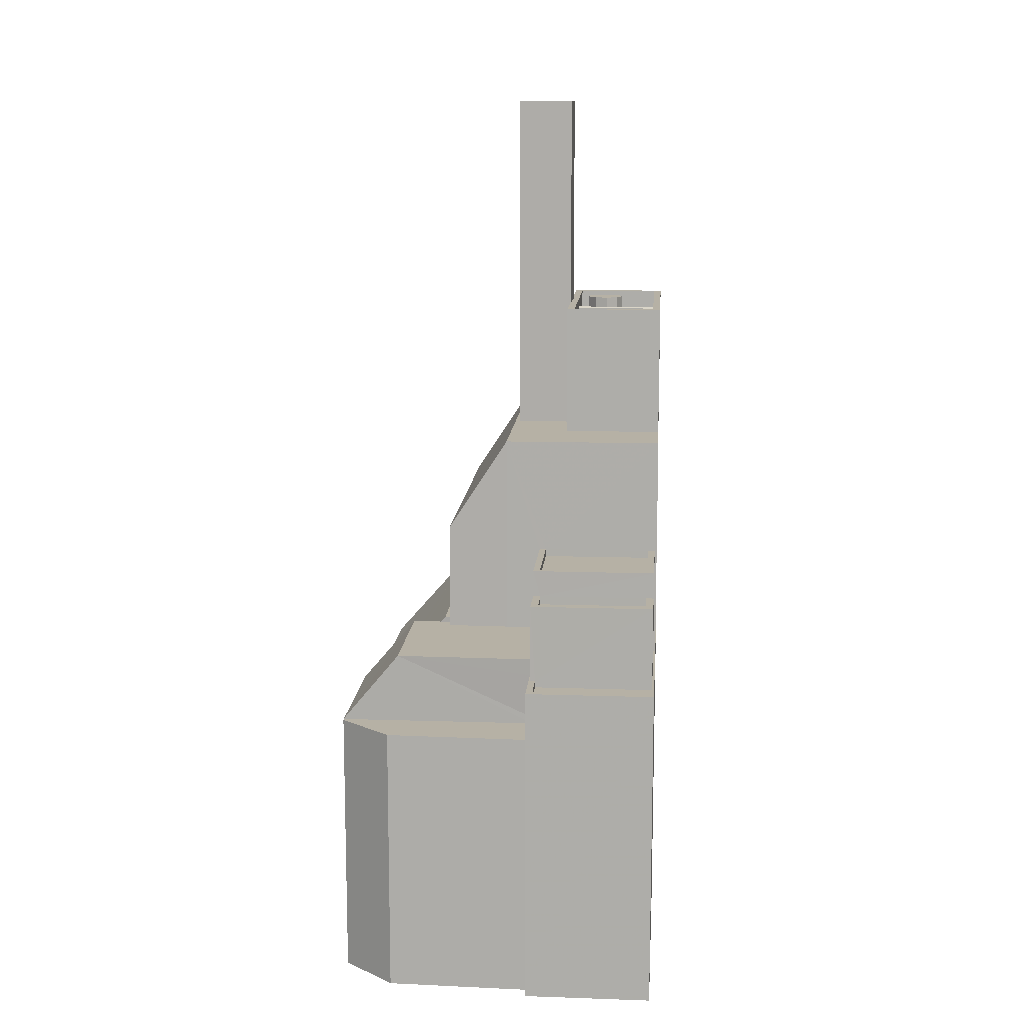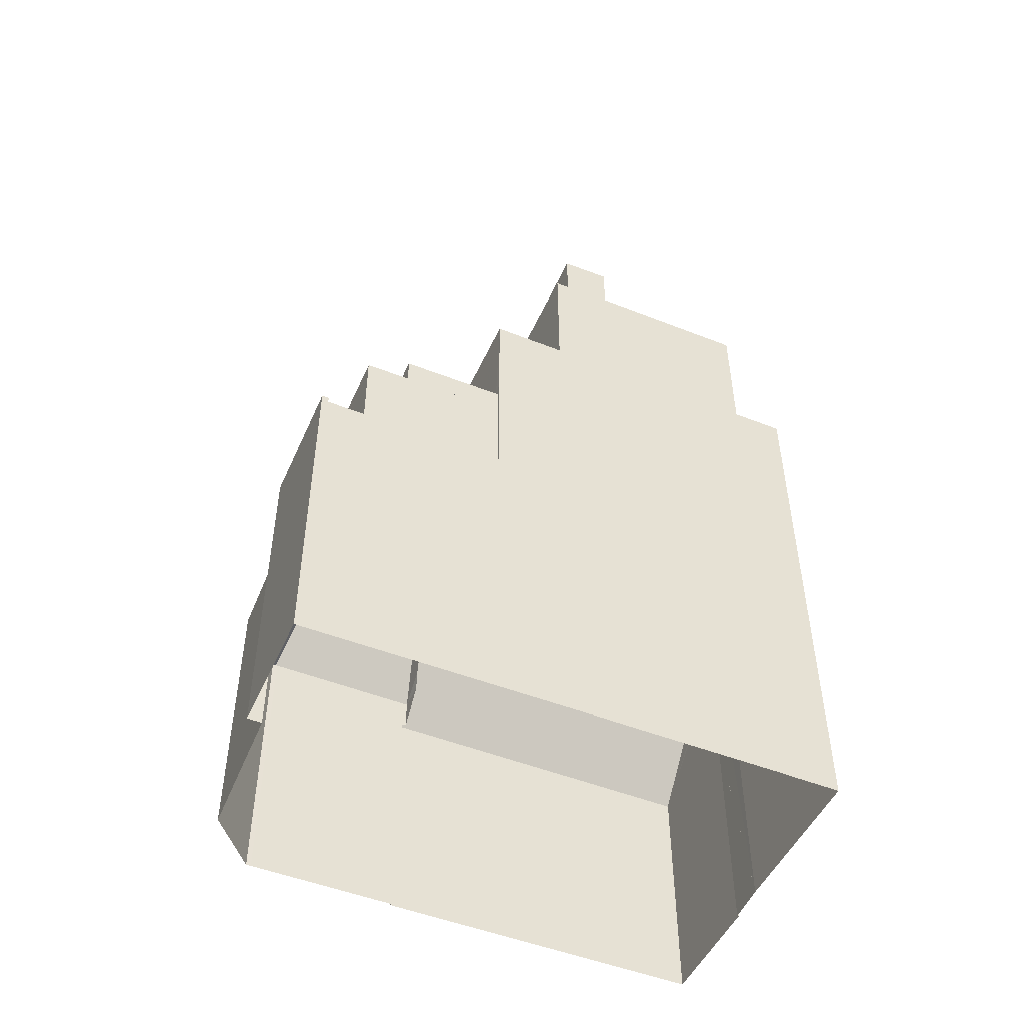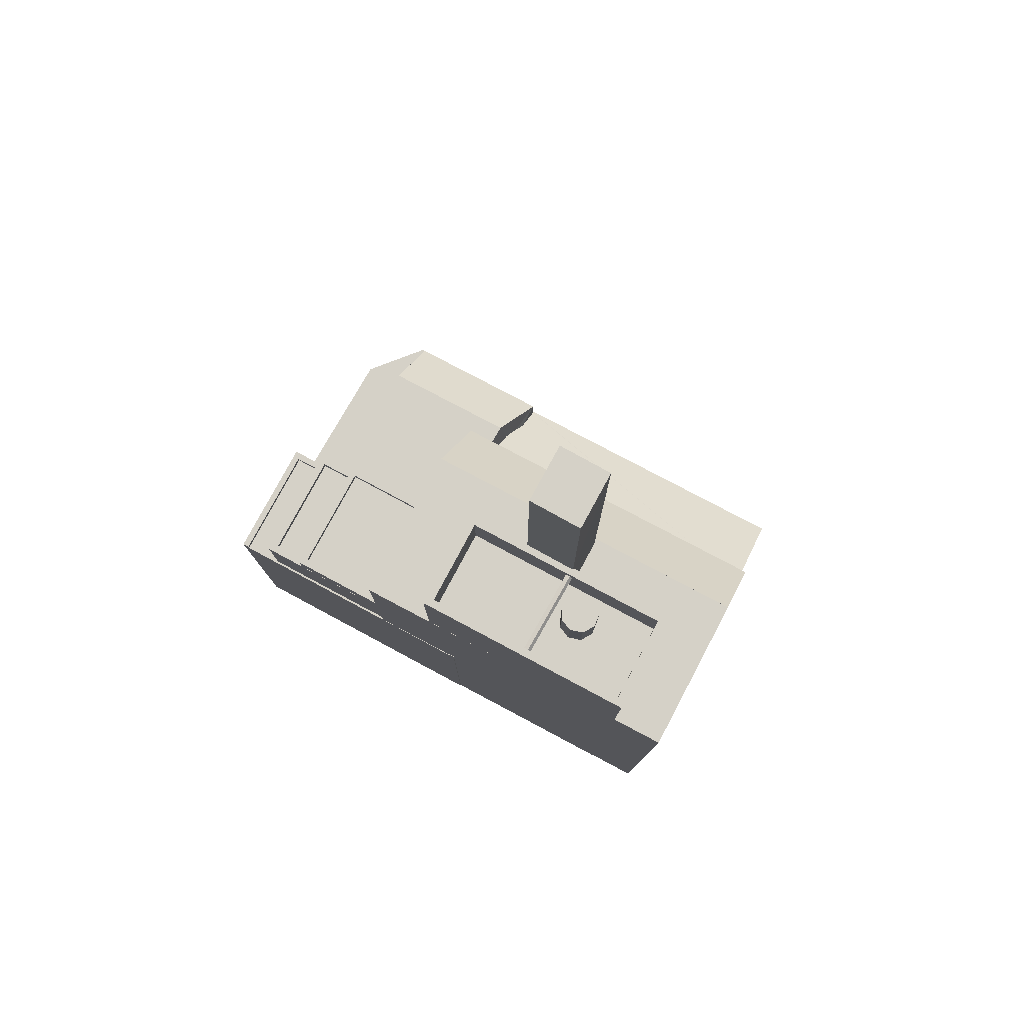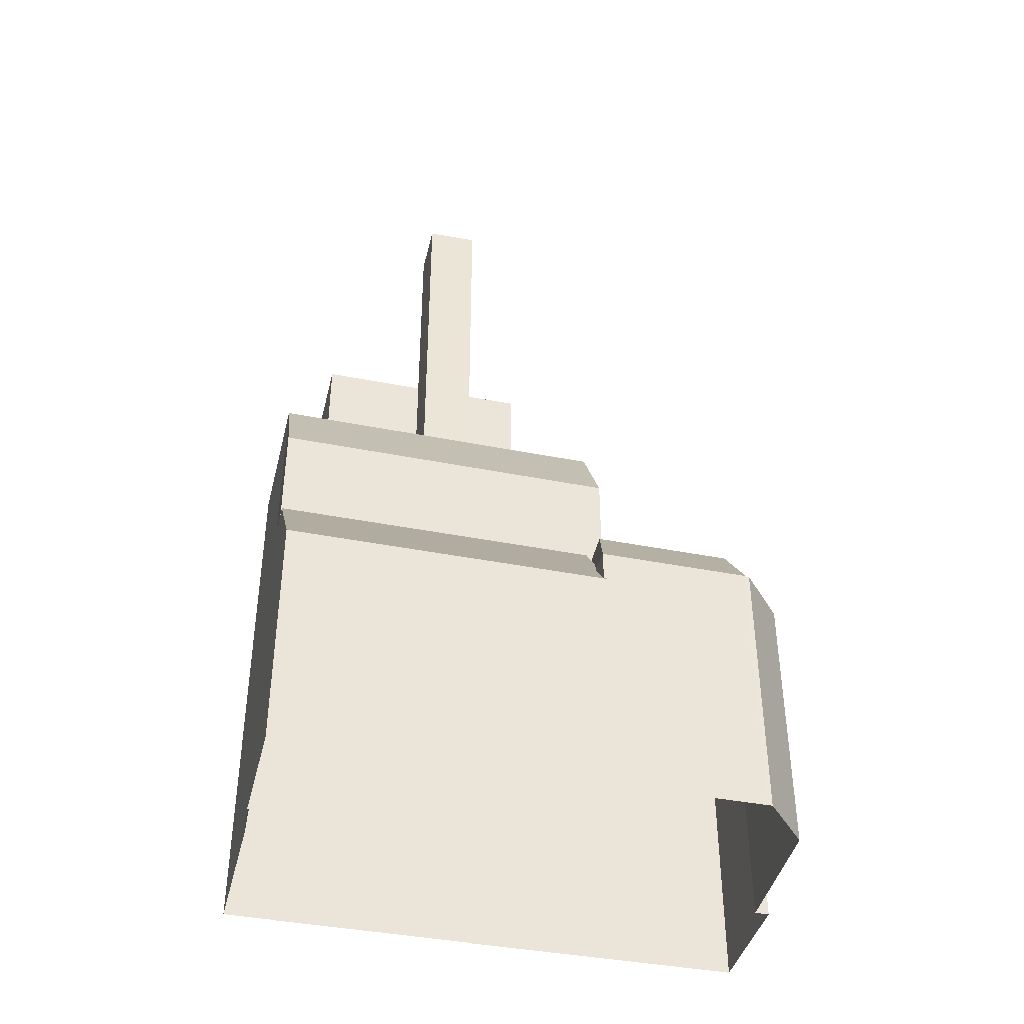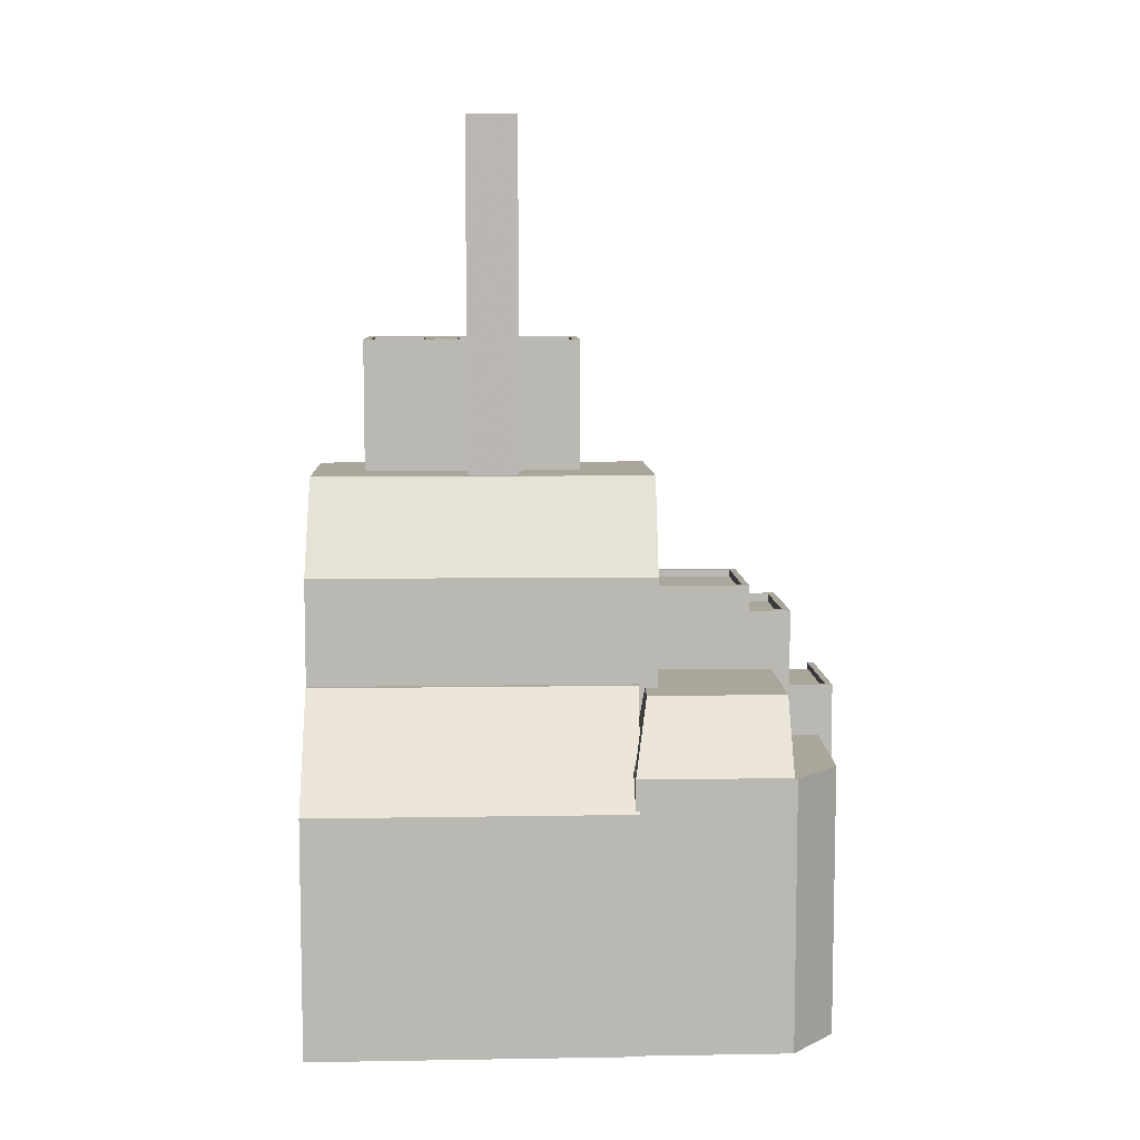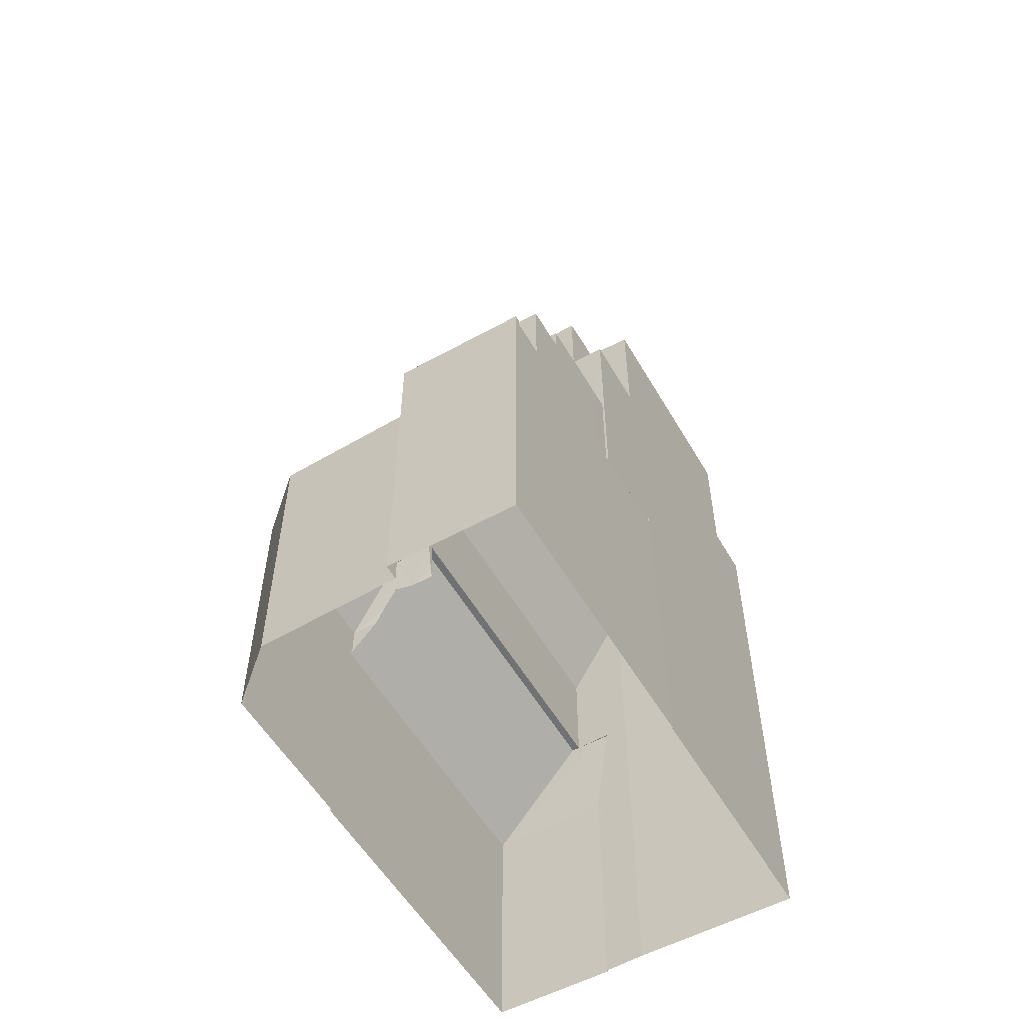
<metadata>
{"format":"obj","ext":"obj","renderer":"f3d","projection":"perspective","resolution":1024,"background":"white","views":[{"elev":12.0,"azim":-171.5,"up":"+Z"},{"elev":-49.6,"azim":-109.5,"up":"+Z"},{"elev":78.9,"azim":-57.9,"up":"+Z"},{"elev":-40.8,"azim":80.6,"up":"+Z"},{"elev":7.9,"azim":91.6,"up":"+Z"},{"elev":-55.4,"azim":-146.0,"up":"+Z"}]}
</metadata>
<code>
v -1.232e+04 -3.438e+04 57.92
v -1.232e+04 -3.438e+04 57.92
v -1.232e+04 -3.438e+04 57.57
v -1.232e+04 -3.44e+04 57.92
v -1.232e+04 -3.44e+04 57.57
v -1.232e+04 -3.44e+04 40.86
v -1.232e+04 -3.438e+04 40.86
v -1.232e+04 -3.44e+04 57.92
v -1.231e+04 -3.438e+04 57.92
v -1.231e+04 -3.438e+04 40.86
v -1.231e+04 -3.438e+04 40.86
v -1.231e+04 -3.438e+04 55.15
v -1.231e+04 -3.438e+04 55.19
v -1.231e+04 -3.438e+04 55.15
v -1.231e+04 -3.438e+04 55.55
v -1.231e+04 -3.438e+04 57.92
v -1.232e+04 -3.44e+04 57.92
v -1.232e+04 -3.44e+04 40.86
v -1.231e+04 -3.438e+04 57.92
v -1.231e+04 -3.438e+04 57.57
v -1.231e+04 -3.438e+04 57.57
v -1.231e+04 -3.438e+04 57.92
v -1.232e+04 -3.44e+04 57.57
v -1.232e+04 -3.44e+04 57.92
v -1.23e+04 -3.438e+04 55.15
v -1.23e+04 -3.438e+04 40.86
v -1.23e+04 -3.438e+04 40.86
v -1.23e+04 -3.438e+04 55.15
v -1.23e+04 -3.438e+04 40.86
v -1.23e+04 -3.438e+04 55.15
v -1.232e+04 -3.439e+04 57.57
v -1.232e+04 -3.439e+04 62.02
v -1.232e+04 -3.439e+04 57.57
v -1.232e+04 -3.439e+04 62.02
v -1.231e+04 -3.439e+04 61.57
v -1.231e+04 -3.438e+04 62.02
v -1.231e+04 -3.438e+04 61.57
v -1.231e+04 -3.439e+04 62.02
v -1.232e+04 -3.439e+04 62.02
v -1.232e+04 -3.438e+04 61.57
v -1.232e+04 -3.438e+04 62.02
v -1.232e+04 -3.439e+04 61.57
v -1.232e+04 -3.438e+04 62.02
v -1.232e+04 -3.438e+04 57.57
v -1.231e+04 -3.438e+04 57.92
v -1.231e+04 -3.438e+04 62.02
v -1.232e+04 -3.439e+04 57.57
v -1.232e+04 -3.439e+04 62.02
v -1.232e+04 -3.439e+04 63.42
v -1.232e+04 -3.439e+04 63.42
v -1.231e+04 -3.439e+04 63.02
v -1.231e+04 -3.439e+04 63.42
v -1.231e+04 -3.439e+04 63.02
v -1.231e+04 -3.439e+04 63.42
v -1.232e+04 -3.439e+04 63.02
v -1.232e+04 -3.439e+04 63.02
v -1.232e+04 -3.439e+04 63.42
v -1.232e+04 -3.439e+04 63.42
v -1.231e+04 -3.439e+04 63.42
v -1.231e+04 -3.439e+04 62.02
v -1.231e+04 -3.438e+04 58.83
v -1.231e+04 -3.438e+04 57.92
v -1.231e+04 -3.439e+04 63.42
v -1.231e+04 -3.439e+04 58.83
v -1.232e+04 -3.44e+04 40.86
v -1.232e+04 -3.44e+04 69.59
v -1.232e+04 -3.439e+04 57.57
v -1.232e+04 -3.439e+04 69.59
v -1.231e+04 -3.441e+04 69.59
v -1.231e+04 -3.441e+04 40.86
v -1.231e+04 -3.441e+04 69.59
v -1.231e+04 -3.441e+04 40.86
v -1.231e+04 -3.441e+04 40.86
v -1.231e+04 -3.441e+04 69.59
v -1.231e+04 -3.439e+04 69.57
v -1.231e+04 -3.439e+04 58.83
v -1.231e+04 -3.439e+04 69.59
v -1.231e+04 -3.44e+04 69.59
v -1.23e+04 -3.441e+04 59.02
v -1.23e+04 -3.441e+04 53.43
v -1.23e+04 -3.441e+04 57.8
v -1.23e+04 -3.441e+04 59.02
v -1.23e+04 -3.441e+04 59.02
v -1.23e+04 -3.441e+04 59.02
v -1.23e+04 -3.439e+04 57.54
v -1.23e+04 -3.439e+04 59.02
v -1.23e+04 -3.439e+04 59.02
v -1.23e+04 -3.439e+04 56.52
v -1.23e+04 -3.439e+04 56.52
v -1.23e+04 -3.439e+04 56.82
v -1.23e+04 -3.439e+04 53.43
v -1.23e+04 -3.441e+04 40.86
v -1.23e+04 -3.439e+04 40.86
v -1.23e+04 -3.441e+04 53.43
v -1.23e+04 -3.441e+04 40.86
v -1.23e+04 -3.441e+04 53.43
v -1.23e+04 -3.441e+04 40.86
v -1.23e+04 -3.439e+04 40.86
v -1.23e+04 -3.439e+04 53.43
v -1.23e+04 -3.439e+04 53.55
v -1.23e+04 -3.441e+04 64.65
v -1.23e+04 -3.441e+04 53.45
v -1.23e+04 -3.441e+04 59.02
v -1.231e+04 -3.441e+04 69.6
v -1.23e+04 -3.439e+04 56.95
v -1.23e+04 -3.439e+04 58.83
v -1.23e+04 -3.439e+04 64.61
v -1.23e+04 -3.439e+04 58.83
v -1.231e+04 -3.44e+04 73.64
v -1.231e+04 -3.44e+04 76.68
v -1.231e+04 -3.44e+04 76.68
v -1.231e+04 -3.44e+04 73.64
v -1.231e+04 -3.44e+04 73.64
v -1.231e+04 -3.44e+04 76.68
v -1.231e+04 -3.44e+04 73.64
v -1.231e+04 -3.44e+04 76.68
v -1.231e+04 -3.44e+04 76.68
v -1.231e+04 -3.44e+04 73.64
v -1.231e+04 -3.44e+04 73.64
v -1.231e+04 -3.44e+04 76.68
v -1.231e+04 -3.44e+04 76.68
v -1.231e+04 -3.44e+04 73.64
v -1.231e+04 -3.44e+04 76.68
v -1.231e+04 -3.44e+04 73.64
v -1.231e+04 -3.44e+04 76.68
v -1.231e+04 -3.44e+04 73.64
v -1.232e+04 -3.44e+04 76.64
v -1.232e+04 -3.44e+04 73.64
v -1.231e+04 -3.44e+04 73.64
v -1.231e+04 -3.44e+04 76.64
v -1.231e+04 -3.44e+04 75.87
v -1.231e+04 -3.44e+04 73.64
v -1.231e+04 -3.44e+04 73.64
v -1.231e+04 -3.44e+04 76.64
v -1.231e+04 -3.44e+04 76.11
v -1.231e+04 -3.44e+04 75.8
v -1.231e+04 -3.44e+04 76.18
v -1.231e+04 -3.441e+04 73.64
v -1.231e+04 -3.44e+04 75.99
v -1.231e+04 -3.441e+04 76.64
v -1.231e+04 -3.441e+04 76.64
v -1.231e+04 -3.441e+04 73.64
v -1.231e+04 -3.44e+04 76.12
v -1.231e+04 -3.44e+04 76.64
v -1.231e+04 -3.44e+04 75.88
v -1.231e+04 -3.44e+04 73.64
v -1.231e+04 -3.44e+04 75.81
v -1.231e+04 -3.44e+04 73.64
v -1.231e+04 -3.44e+04 76.19
v -1.231e+04 -3.44e+04 76
v -1.231e+04 -3.44e+04 76.64
v -1.231e+04 -3.441e+04 76.64
v -1.231e+04 -3.441e+04 69.59
v -1.231e+04 -3.44e+04 69.59
v -1.231e+04 -3.441e+04 40.86
v -1.231e+04 -3.441e+04 76.64
v -1.232e+04 -3.44e+04 76.64
v -1.232e+04 -3.44e+04 69.59
v -1.231e+04 -3.439e+04 76.64
v -1.231e+04 -3.44e+04 69.59
v -1.231e+04 -3.439e+04 69.59
v -1.231e+04 -3.44e+04 76.64
v -1.231e+04 -3.44e+04 69.59
v -1.231e+04 -3.44e+04 76.64
v -1.231e+04 -3.44e+04 88.3
v -1.231e+04 -3.44e+04 88.3
v -1.231e+04 -3.44e+04 88.3
v -1.231e+04 -3.44e+04 76.64
v -1.231e+04 -3.44e+04 69.59
v -1.231e+04 -3.44e+04 88.3
v -1.23e+04 -3.438e+04 55.15
v -1.23e+04 -3.438e+04 55.19
v -1.23e+04 -3.439e+04 55.19
v -1.23e+04 -3.439e+04 53.55
v -1.23e+04 -3.439e+04 55.19
v -1.23e+04 -3.438e+04 58.83
v -1.23e+04 -3.439e+04 55.88
v -1.23e+04 -3.439e+04 58.83
f 92 98 93
f 29 26 27
f 95 97 92
f 26 29 98
f 11 26 98
f 7 10 11
f 73 70 72
f 6 7 18
f 97 73 98
f 72 155 65
f 65 18 98
f 97 98 92
f 18 11 98
f 18 7 11
f 73 72 65
f 73 65 98
f 1 2 3
f 4 5 6
f 2 7 3
f 8 5 4
f 3 7 6
f 5 3 6
f 2 9 10
f 7 2 10
f 11 10 12
f 13 14 12
f 15 13 12
f 12 10 9
f 15 12 16
f 16 12 9
f 17 4 6
f 18 17 6
f 19 3 20
f 19 1 3
f 21 19 20
f 21 22 19
f 23 5 8
f 24 23 8
f 12 25 26
f 11 12 26
f 25 27 26
f 25 28 27
f 28 29 27
f 28 30 29
f 31 32 33
f 31 34 32
f 35 36 37
f 35 38 36
f 39 40 41
f 39 42 40
f 36 41 40
f 37 36 40
f 43 33 32
f 43 44 33
f 21 44 22
f 45 22 46
f 46 22 43
f 22 44 43
f 31 47 34
f 48 34 49
f 49 34 50
f 34 47 50
f 51 52 53
f 51 54 52
f 55 56 57
f 58 55 57
f 57 56 53
f 52 57 53
f 49 59 38
f 48 49 39
f 59 60 38
f 42 39 35
f 39 38 35
f 39 49 38
f 45 46 61
f 45 61 62
f 60 59 63
f 61 46 60
f 61 60 64
f 60 63 64
f 18 65 17
f 65 66 17
f 23 24 67
f 67 24 68
f 24 66 68
f 17 66 24
f 69 70 71
f 69 72 70
f 73 71 70
f 73 74 71
f 75 76 63
f 77 75 68
f 63 76 64
f 67 50 47
f 68 50 67
f 54 51 55
f 54 55 58
f 58 50 68
f 63 54 75
f 68 75 54
f 68 54 58
f 78 75 77
f 79 80 81
f 81 82 83
f 82 81 80
f 79 81 84
f 85 86 87
f 85 87 88
f 85 88 89
f 87 90 88
f 91 92 93
f 91 80 92
f 92 94 95
f 92 80 94
f 96 95 94
f 96 97 95
f 98 91 93
f 98 99 91
f 99 100 91
f 94 80 79
f 97 96 73
f 81 101 84
f 73 96 102
f 73 103 74
f 101 104 74
f 73 102 103
f 84 101 103
f 103 101 74
f 89 105 85
f 101 81 83
f 106 107 86
f 101 86 107
f 108 106 86
f 85 105 108
f 85 108 86
f 86 101 83
f 78 74 104
f 76 107 106
f 76 75 107
f 109 110 111
f 109 112 110
f 113 109 111
f 114 113 111
f 115 113 114
f 116 115 114
f 117 115 116
f 117 118 115
f 119 118 117
f 120 119 117
f 121 119 120
f 121 122 119
f 123 122 121
f 123 124 122
f 125 124 123
f 125 126 124
f 110 126 125
f 110 112 126
f 127 128 129
f 130 127 129
f 131 132 133
f 131 129 132
f 130 129 131
f 134 130 135
f 130 131 135
f 131 133 136
f 135 137 134
f 133 138 139
f 134 139 140
f 139 138 140
f 136 133 139
f 137 139 134
f 141 138 142
f 141 140 138
f 143 127 144
f 145 128 127
f 146 128 145
f 127 143 145
f 146 147 148
f 148 141 142
f 144 149 143
f 145 147 146
f 150 144 141
f 147 150 148
f 150 149 144
f 150 141 148
f 151 152 153
f 154 151 153
f 153 152 69
f 72 69 155
f 155 69 156
f 69 152 156
f 156 157 66
f 157 158 66
f 155 156 66
f 65 155 66
f 159 160 161
f 159 162 160
f 161 157 159
f 161 158 157
f 154 163 151
f 164 151 165
f 165 151 166
f 151 163 166
f 167 164 165
f 167 168 164
f 169 162 170
f 170 162 167
f 169 160 162
f 167 162 168
f 163 170 166
f 163 169 170
f 171 172 30
f 29 30 99
f 98 29 99
f 30 172 173
f 100 173 174
f 99 30 100
f 100 30 173
f 175 174 173
f 14 13 172
f 171 14 172
f 13 176 172
f 13 15 176
f 16 176 15
f 62 61 16
f 61 176 16
f 23 67 5
f 21 20 44
f 33 47 31
f 67 47 33
f 67 3 5
f 44 20 3
f 67 33 44
f 67 44 3
f 24 8 4
f 17 24 4
f 1 19 2
f 62 16 45
f 19 22 45
f 2 19 9
f 45 16 9
f 19 45 9
f 12 14 25
f 171 28 25
f 30 28 171
f 14 171 25
f 42 37 40
f 42 35 37
f 38 60 36
f 34 48 32
f 60 46 36
f 32 48 43
f 41 46 43
f 48 39 41
f 36 46 41
f 48 41 43
f 51 53 56
f 55 51 56
f 54 63 52
f 58 57 50
f 63 59 52
f 50 57 49
f 57 59 49
f 52 59 57
f 74 153 71
f 71 153 69
f 74 78 153
f 169 78 77
f 68 161 77
f 66 158 68
f 154 153 163
f 161 160 169
f 163 78 169
f 158 161 68
f 153 78 163
f 161 169 77
f 84 103 79
f 86 82 87
f 86 83 82
f 87 82 90
f 174 91 100
f 82 91 174
f 90 82 177
f 177 82 175
f 175 82 174
f 80 91 82
f 96 94 102
f 102 94 79
f 103 102 79
f 78 101 107
f 107 75 78
f 104 101 78
f 117 111 110
f 116 114 111
f 110 125 121
f 125 123 121
f 116 111 117
f 117 110 120
f 120 110 121
f 126 146 148
f 132 128 146
f 132 129 128
f 146 112 132
f 126 112 146
f 132 109 133
f 133 115 138
f 138 119 142
f 122 148 142
f 112 109 132
f 148 124 126
f 122 124 148
f 119 122 142
f 118 119 138
f 109 113 133
f 115 118 138
f 113 115 133
f 140 152 151
f 140 164 134
f 134 168 130
f 162 159 130
f 140 151 164
f 168 162 130
f 164 168 134
f 140 141 156
f 152 140 156
f 159 157 127
f 159 127 130
f 144 156 141
f 157 156 144
f 144 127 157
f 136 139 150
f 147 136 150
f 150 137 149
f 150 139 137
f 149 135 143
f 149 137 135
f 135 145 143
f 135 131 145
f 131 136 147
f 145 131 147
f 167 165 166
f 170 167 166
f 173 172 178
f 176 178 172
f 88 105 89
f 177 175 173
f 108 105 88
f 108 88 178
f 178 177 173
f 88 90 178
f 178 90 177
f 64 76 61
f 108 178 106
f 61 76 106
f 61 106 176
f 106 178 176

</code>
